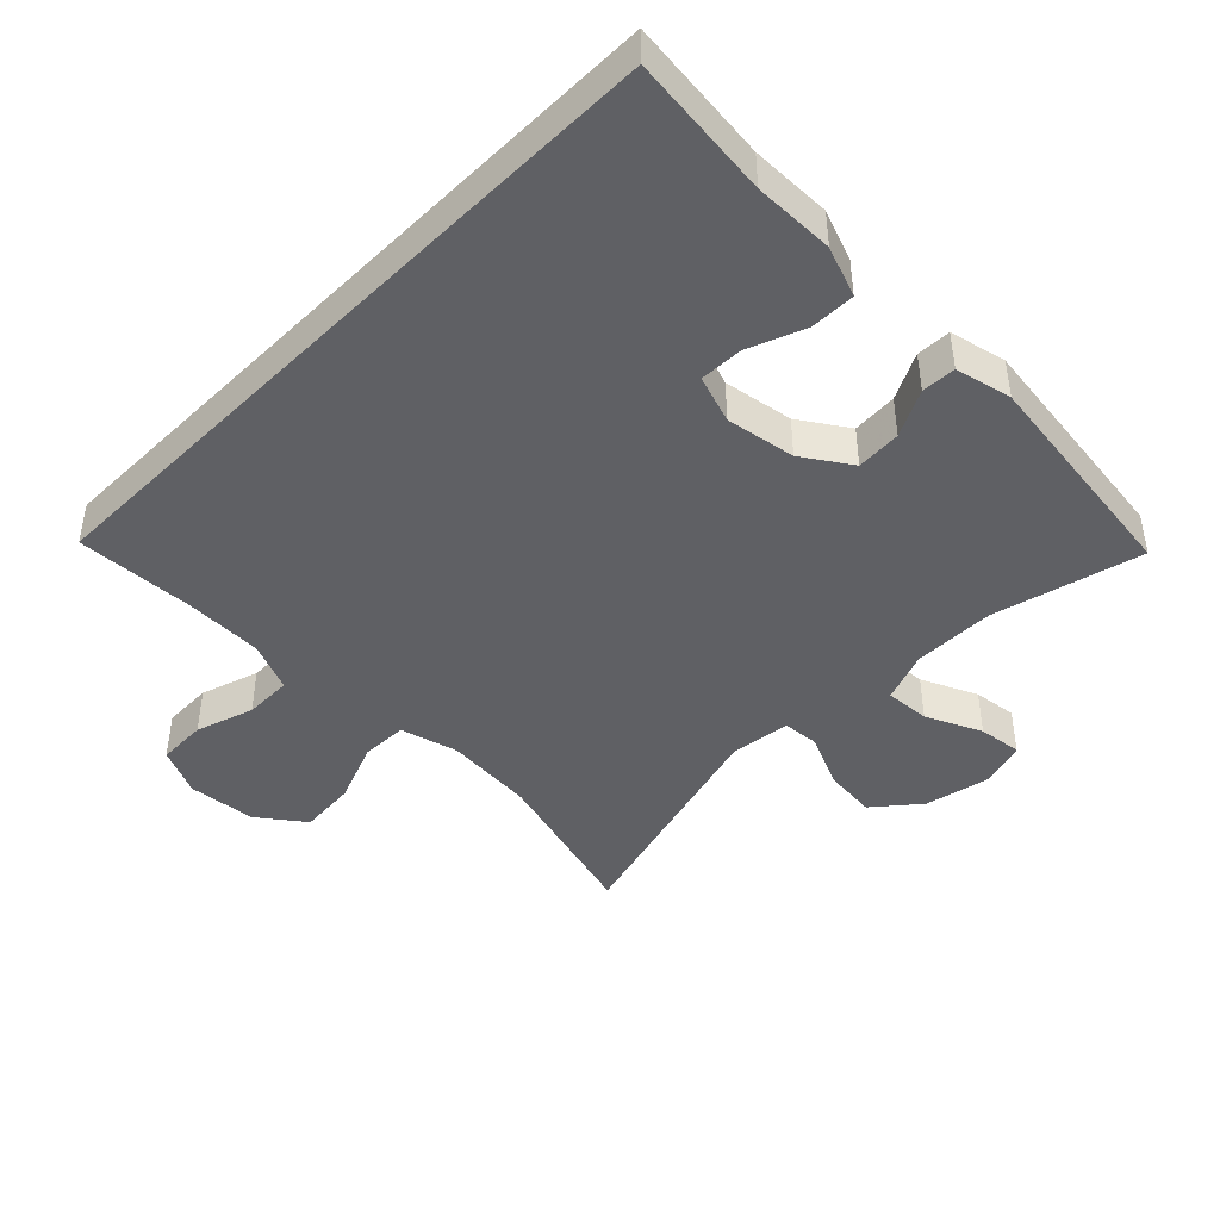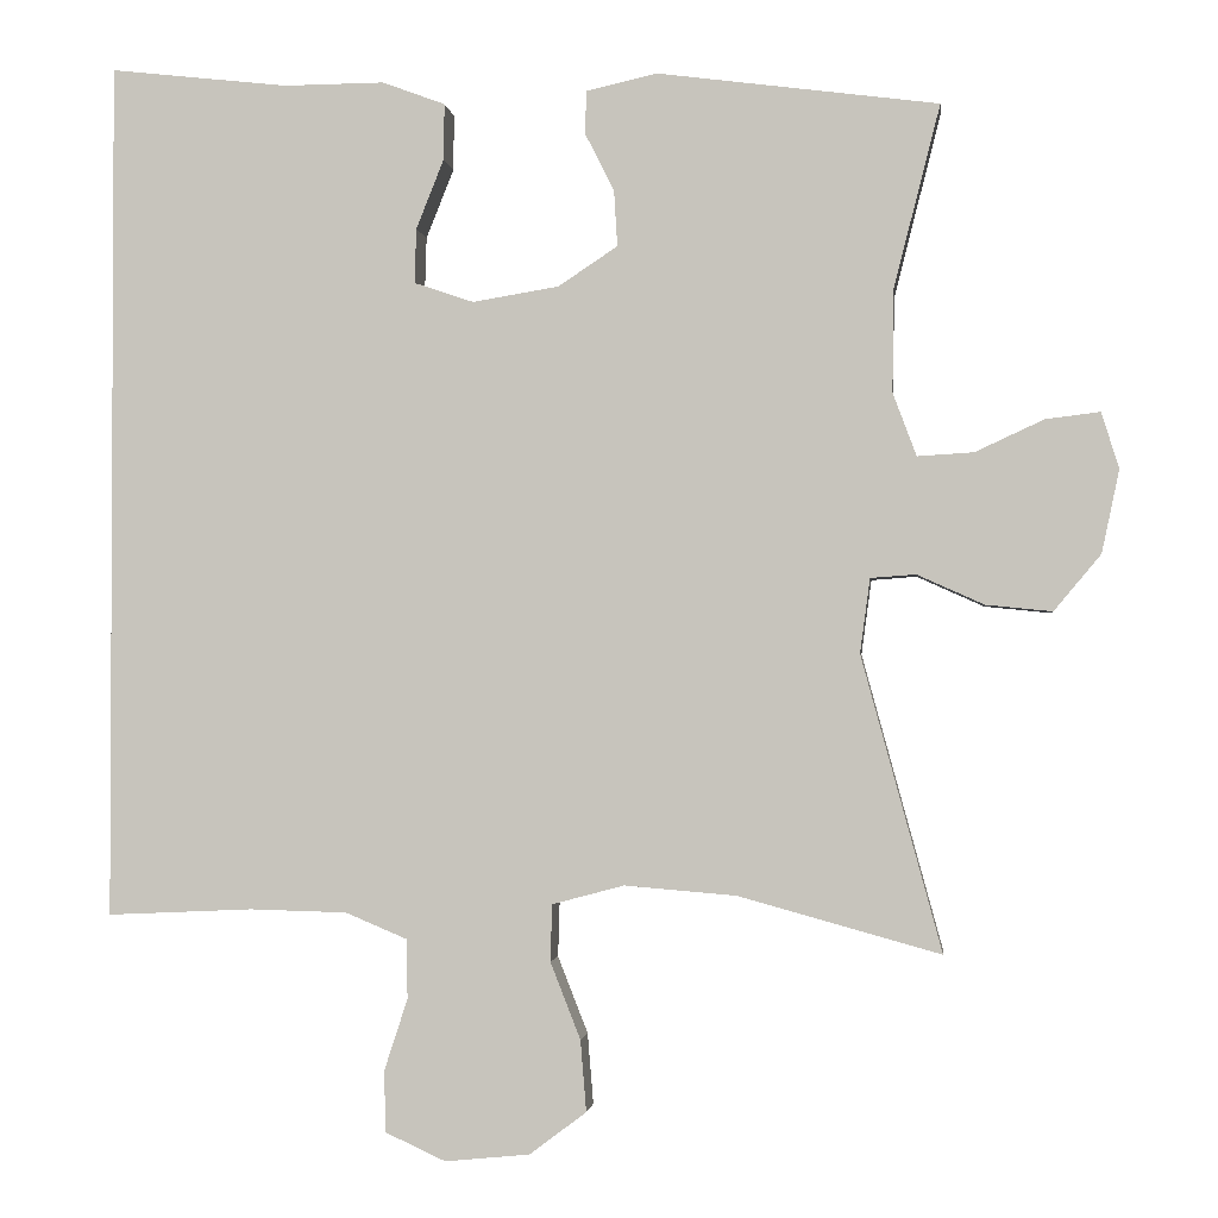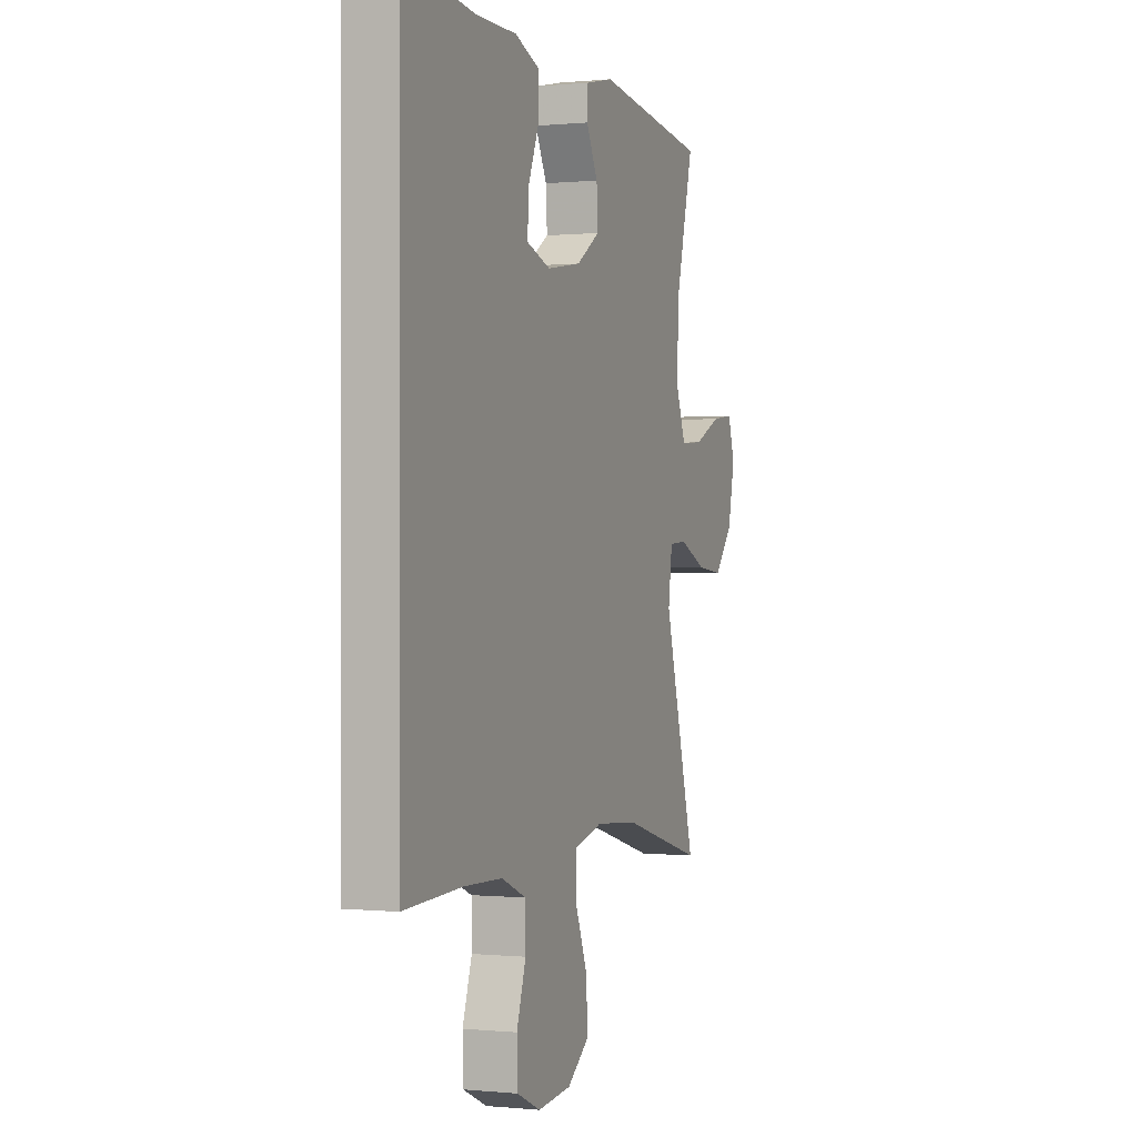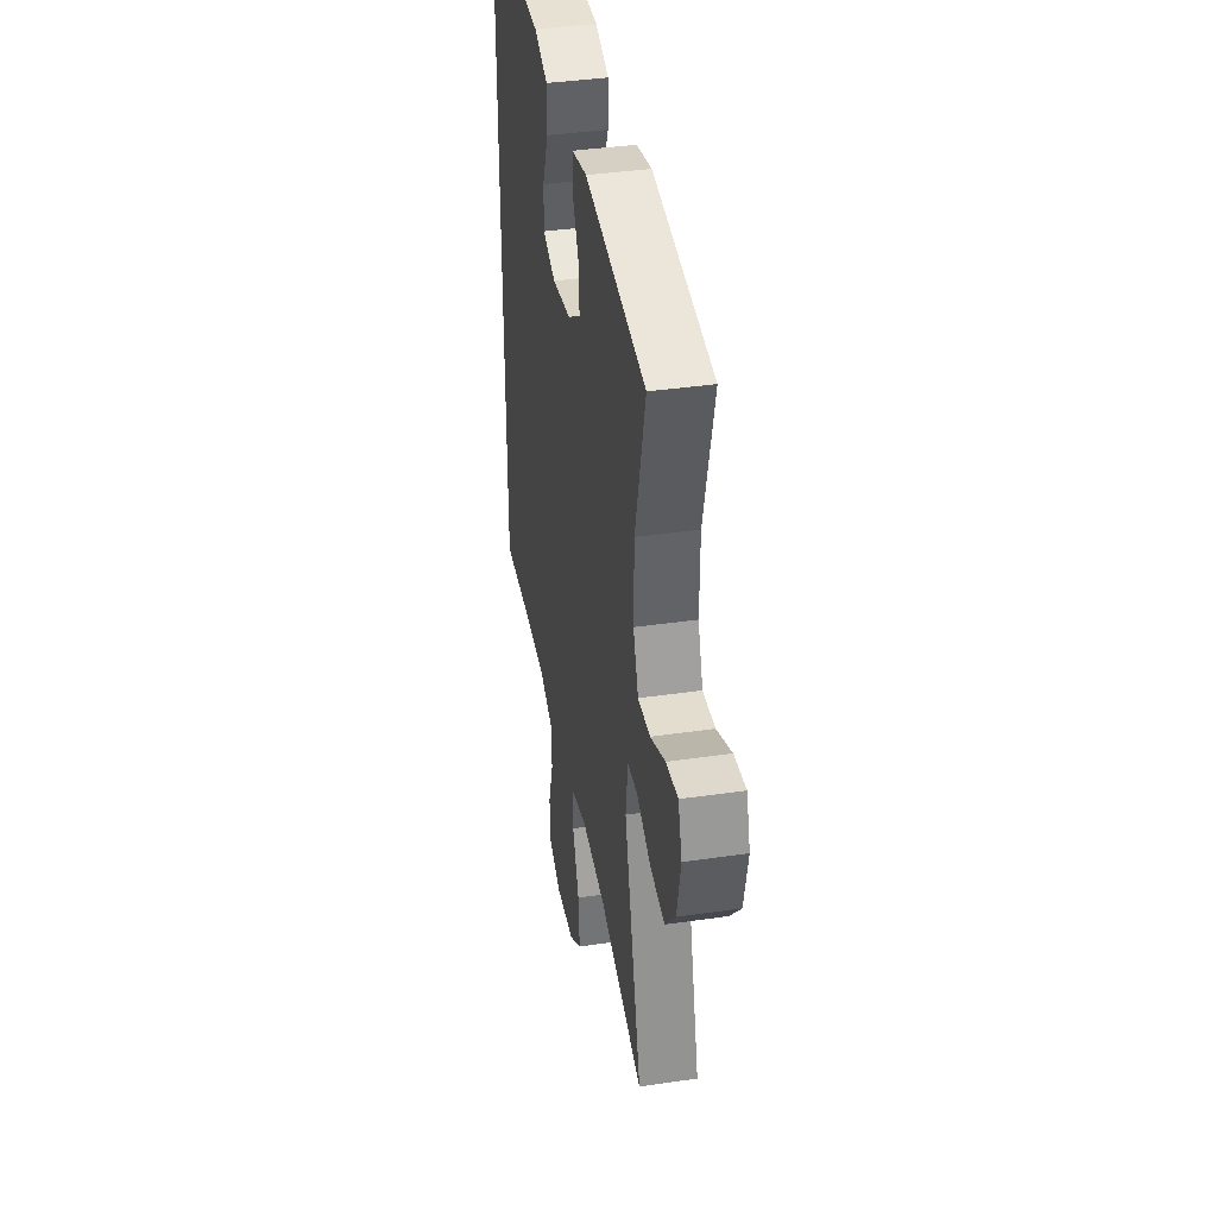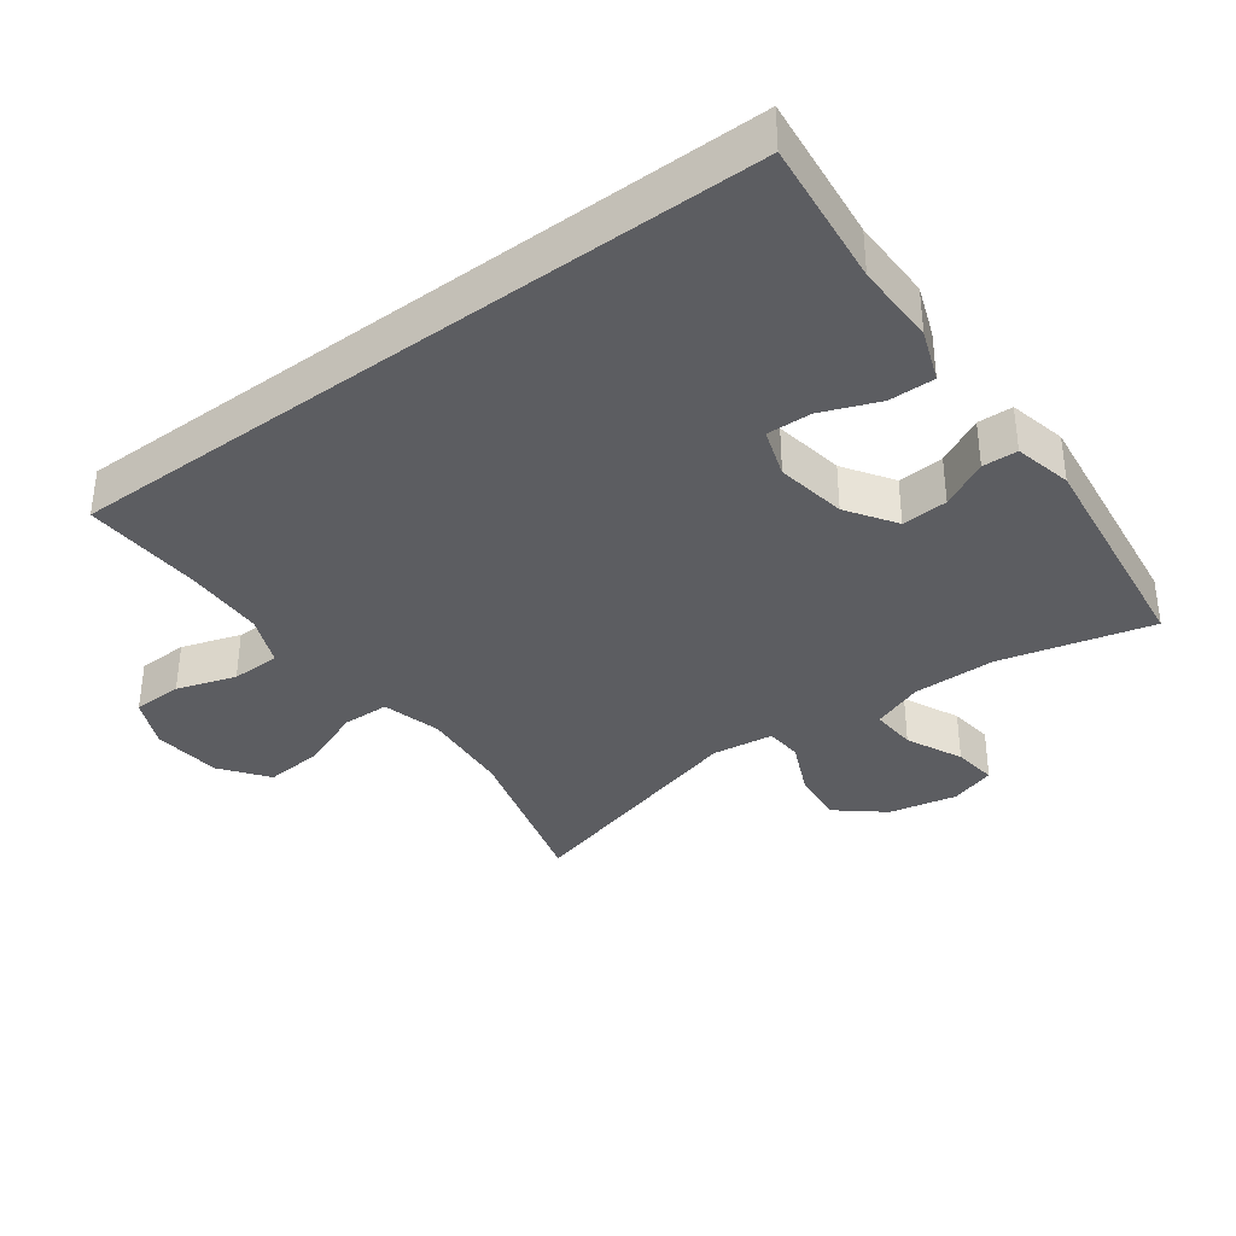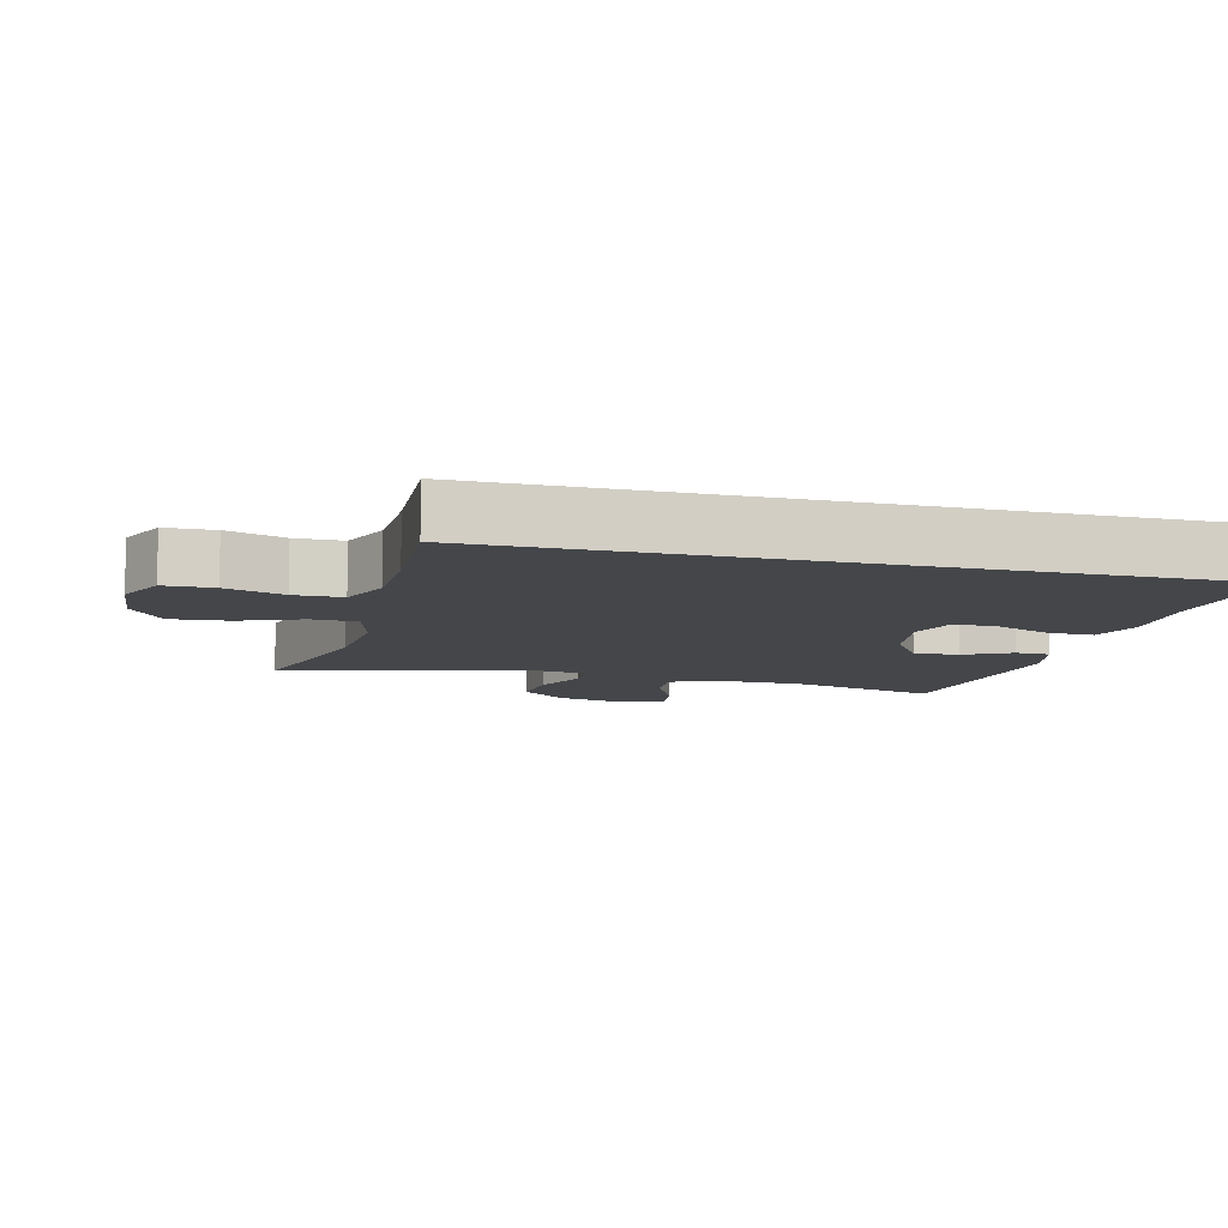
<metadata>
{"format":"obj","ext":"obj","renderer":"f3d","projection":"perspective","resolution":1024,"background":"white","views":[{"elev":-44.1,"azim":-44.7,"up":"+Y"},{"elev":-1.6,"azim":6.5,"up":"+Z"},{"elev":-0.1,"azim":-69.3,"up":"+Z"},{"elev":39.2,"azim":79.7,"up":"+Z"},{"elev":-36.3,"azim":-53.4,"up":"+Y"},{"elev":-9.6,"azim":-104.2,"up":"+Y"}]}
</metadata>
<code>
v -0.5 0.07 0.564
v -0.287 0.07 0.54
v -0.167 0.07 0.541
v -0.092 0.07 0.513
v -0.093 0.07 0.446
v -0.126 0.07 0.363
v -0.128 0.07 0.298
v -0.057 0.07 0.274
v 0.046 0.07 0.291
v 0.117 0.07 0.338
v 0.113 0.07 0.405
v 0.078 0.07 0.474
v 0.08 0.07 0.525
v 0.164 0.07 0.544
v 0.5 0.07 0.5
v 0.444 0.07 0.28
v 0.443 0.07 0.159
v 0.471 0.07 0.084
v 0.538 0.07 0.088
v 0.62 0.07 0.126
v 0.685 0.07 0.134
v 0.706 0.07 0.067
v 0.685 0.07 -0.032
v 0.629 0.07 -0.099
v 0.55 0.07 -0.091
v 0.47 0.07 -0.055
v 0.416 0.07 -0.059
v 0.404 0.07 -0.148
v 0.5 0.07 -0.5
v 0.258 0.07 -0.433
v 0.125 0.07 -0.422
v 0.039 0.07 -0.445
v 0.037 0.07 -0.513
v 0.073 0.07 -0.605
v 0.08 0.07 -0.69
v 0.012 0.07 -0.741
v -0.089 0.07 -0.751
v -0.161 0.07 -0.718
v -0.163 0.07 -0.645
v -0.135 0.07 -0.559
v -0.136 0.07 -0.488
v -0.21 0.07 -0.457
v -0.326 0.07 -0.454
v -0.5 0.07 -0.462
v -0.5 0 0.564
v -0.287 0 0.54
v -0.167 0 0.541
v -0.092 0 0.513
v -0.093 0 0.446
v -0.126 0 0.363
v -0.128 0 0.298
v -0.057 0 0.274
v 0.046 0 0.291
v 0.117 0 0.338
v 0.113 0 0.405
v 0.078 0 0.474
v 0.08 0 0.525
v 0.164 0 0.544
v 0.5 0 0.5
v 0.444 0 0.28
v 0.443 0 0.159
v 0.471 0 0.084
v 0.538 0 0.088
v 0.62 0 0.126
v 0.685 0 0.134
v 0.706 0 0.067
v 0.685 0 -0.032
v 0.629 0 -0.099
v 0.55 0 -0.091
v 0.47 0 -0.055
v 0.416 0 -0.059
v 0.404 0 -0.148
v 0.5 0 -0.5
v 0.258 0 -0.433
v 0.125 0 -0.422
v 0.039 0 -0.445
v 0.037 0 -0.513
v 0.073 0 -0.605
v 0.08 0 -0.69
v 0.012 0 -0.741
v -0.089 0 -0.751
v -0.161 0 -0.718
v -0.163 0 -0.645
v -0.135 0 -0.559
v -0.136 0 -0.488
v -0.21 0 -0.457
v -0.326 0 -0.454
v -0.5 0 -0.462
f 43 44 1 2
f 42 43 2 3
f 41 42 3
f 38 39 40
f 37 38 40
f 36 37 40
f 35 36 40
f 34 35 40
f 33 34 40
f 32 33 40 41
f 31 32 41
f 28 29 30
f 27 28 30 31
f 24 25 26
f 23 24 26
f 22 23 26
f 21 22 26
f 20 21 26
f 19 20 26
f 18 19 26 27
f 27 31 41
f 18 27 41
f 17 18 41
f 14 15 16
f 13 14 16
f 12 13 16
f 11 12 16
f 10 11 16 17
f 3 4 5 6
f 3 6 7
f 41 3 7
f 9 10 17 41
f 8 9 41
f 7 8 41
f 46 45 88 87
f 47 46 87 86
f 47 86 85
f 84 83 82
f 84 82 81
f 84 81 80
f 84 80 79
f 84 79 78
f 84 78 77
f 85 84 77 76
f 85 76 75
f 74 73 72
f 75 74 72 71
f 70 69 68
f 70 68 67
f 70 67 66
f 70 66 65
f 70 65 64
f 70 64 63
f 71 70 63 62
f 85 75 71
f 85 71 62
f 85 62 61
f 60 59 58
f 60 58 57
f 60 57 56
f 60 56 55
f 61 60 55 54
f 50 49 48 47
f 51 50 47
f 51 47 85
f 85 61 54 53
f 85 53 52
f 85 52 51
f 1 45 46 2
f 2 46 47 3
f 3 47 48 4
f 4 48 49 5
f 5 49 50 6
f 6 50 51 7
f 7 51 52 8
f 8 52 53 9
f 9 53 54 10
f 10 54 55 11
f 11 55 56 12
f 12 56 57 13
f 13 57 58 14
f 14 58 59 15
f 15 59 60 16
f 16 60 61 17
f 17 61 62 18
f 18 62 63 19
f 19 63 64 20
f 20 64 65 21
f 21 65 66 22
f 22 66 67 23
f 23 67 68 24
f 24 68 69 25
f 25 69 70 26
f 26 70 71 27
f 27 71 72 28
f 28 72 73 29
f 29 73 74 30
f 30 74 75 31
f 31 75 76 32
f 32 76 77 33
f 33 77 78 34
f 34 78 79 35
f 35 79 80 36
f 36 80 81 37
f 37 81 82 38
f 38 82 83 39
f 39 83 84 40
f 40 84 85 41
f 41 85 86 42
f 42 86 87 43
f 43 87 88 44
f 44 88 45 1

</code>
